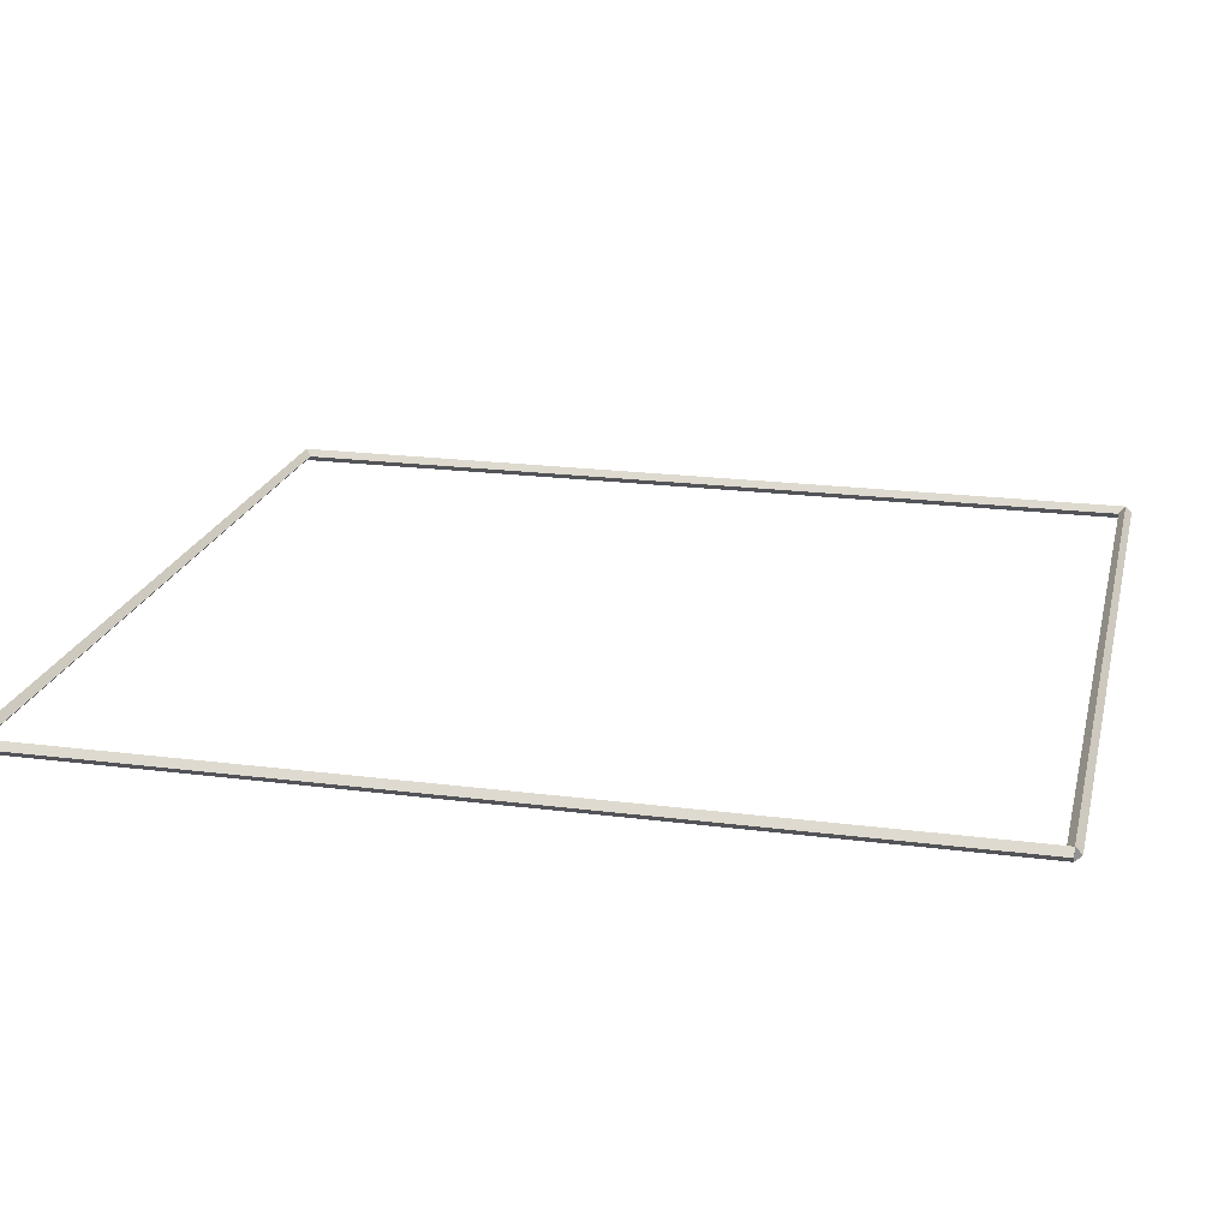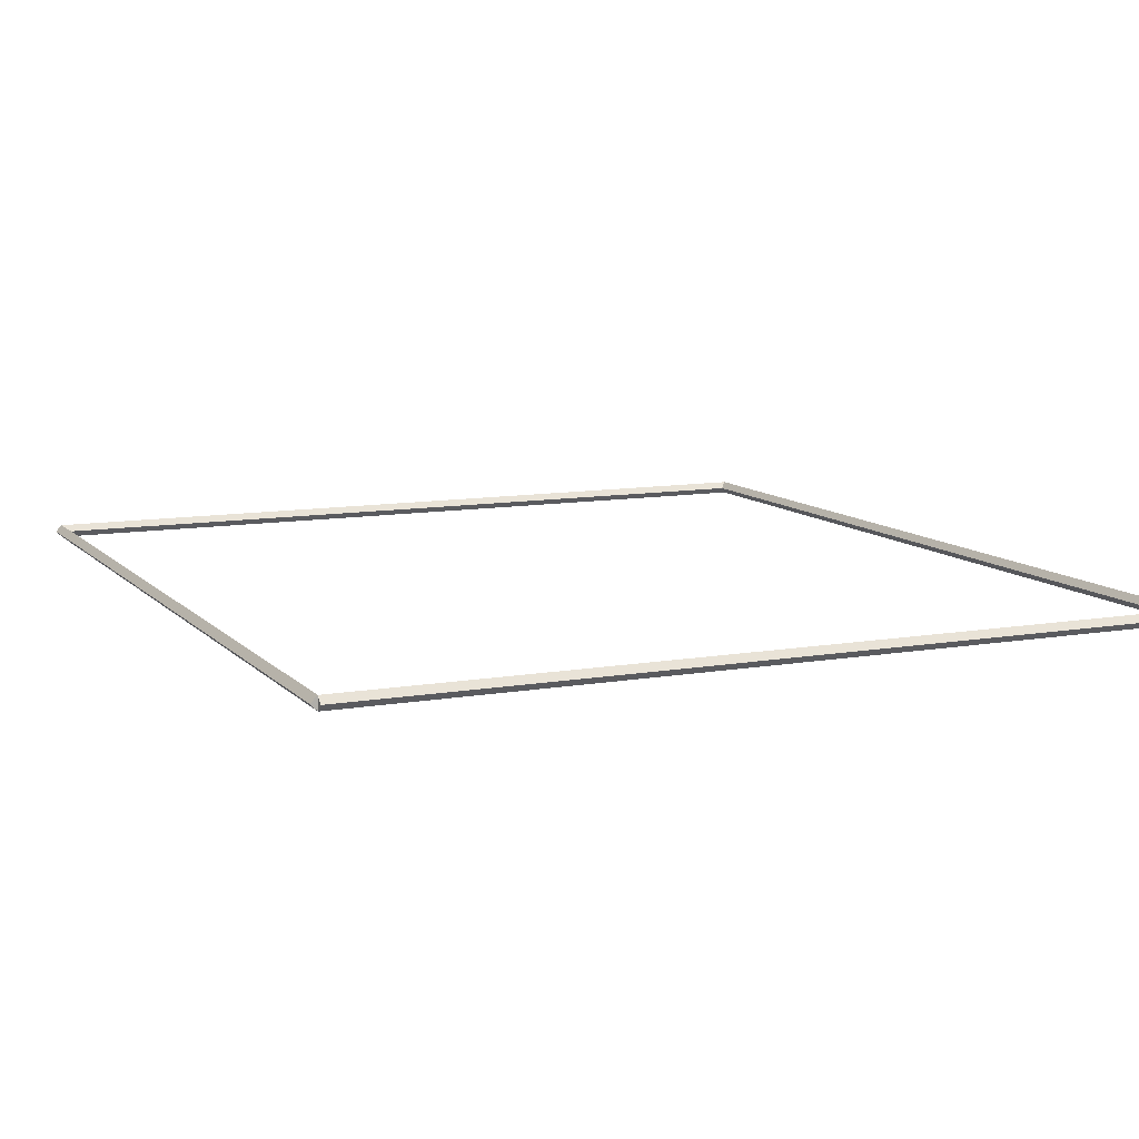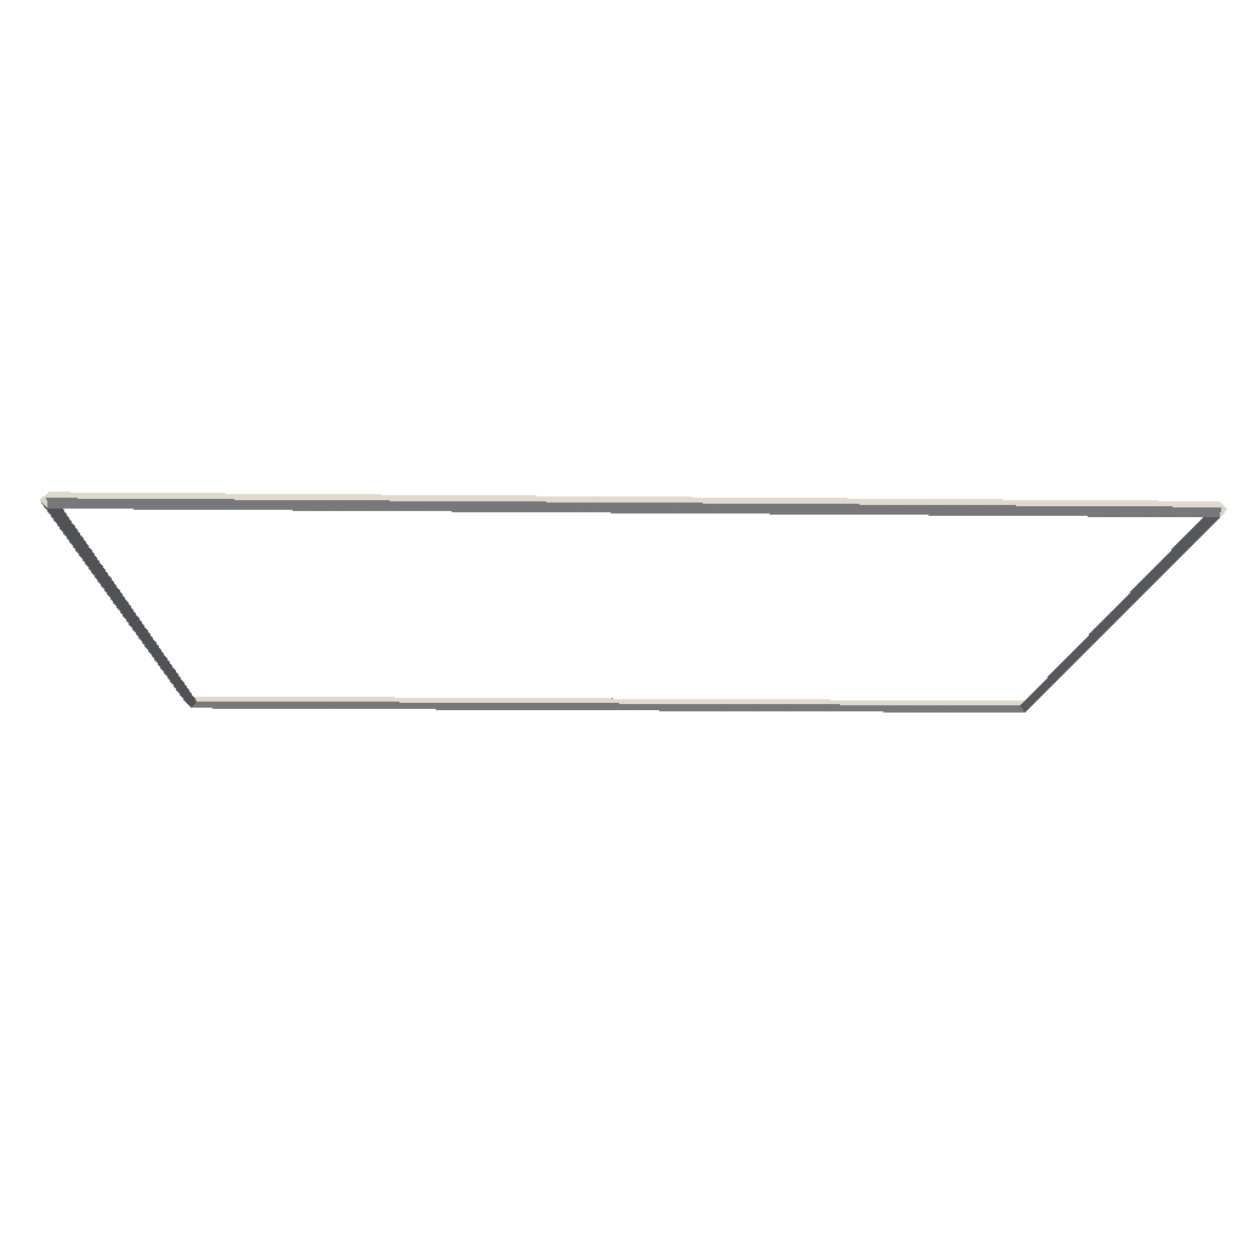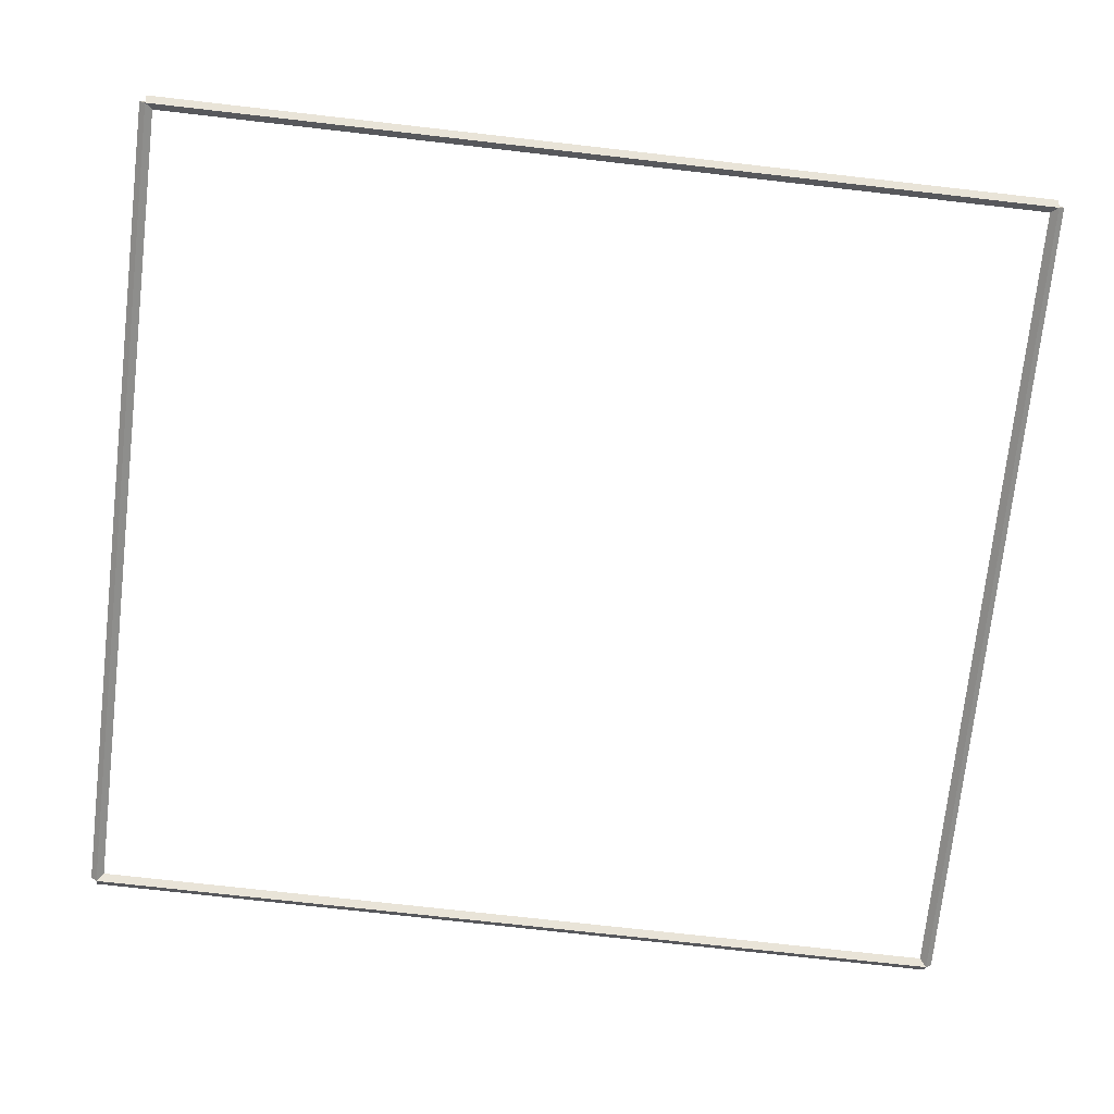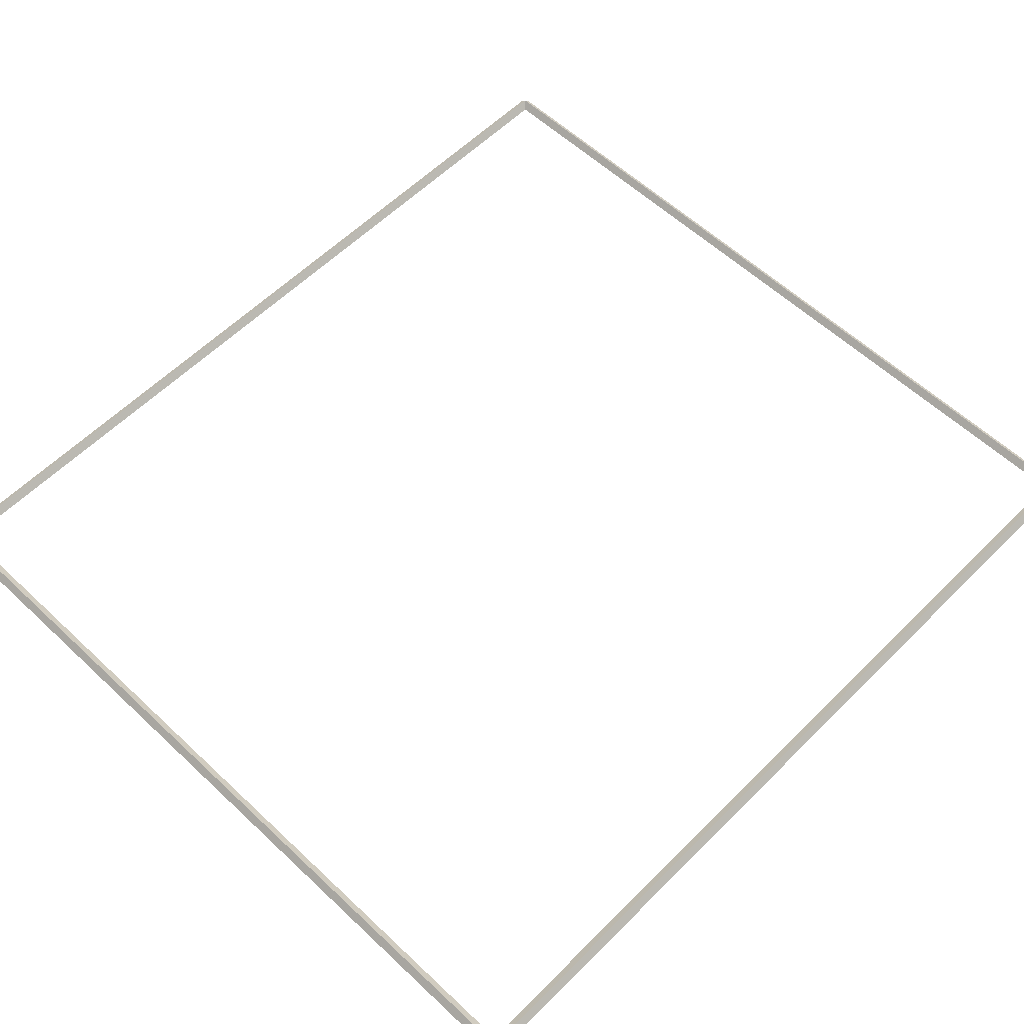
<metadata>
{"format":"obj","ext":"obj","renderer":"f3d","projection":"perspective","resolution":1024,"background":"white","views":[{"elev":20.8,"azim":-76.9,"up":"+Z"},{"elev":10.2,"azim":155.8,"up":"+Z"},{"elev":-12.5,"azim":-91.7,"up":"+Z"},{"elev":-73.4,"azim":-96.5,"up":"+Z"},{"elev":58.1,"azim":-135.8,"up":"+Z"}]}
</metadata>
<code>
g base_node_22_23
v 12.7 29.12 -29.02
v 12.7 29.02 -28.92
v 12.7 28.92 -29.02
v 12.7 29.02 -29.12
v 0 29.12 -29.02
v 0 29.02 -28.92
v 0 28.92 -29.02
v 0 29.02 -29.12
f 1 2 3 4
f 6 2 1 5
f 5 1 4 8
f 6 5 8 7
f 8 4 3 7
f 7 3 2 6
g base_node_22_23
v 12.8 42.82 -29.02
v 12.7 42.82 -29.12
v 12.6 42.82 -29.02
v 12.7 42.82 -28.92
v 12.8 29.02 -29.02
v 12.7 29.02 -29.12
v 12.6 29.02 -29.02
v 12.7 29.02 -28.92
f 9 10 11 12
f 14 10 9 13
f 13 9 12 16
f 14 13 16 15
f 16 12 11 15
f 15 11 10 14
g base_node_22_23
v 0 42.92 -29.02
v 0 42.82 -29.12
v 0 42.72 -29.02
v 0 42.82 -28.92
v 12.7 42.92 -29.02
v 12.7 42.82 -29.12
v 12.7 42.72 -29.02
v 12.7 42.82 -28.92
f 17 18 19 20
f 22 18 17 21
f 21 17 20 24
f 22 21 24 23
f 24 20 19 23
f 23 19 18 22
g base_node_22_23
v 0.1 29.02 -29.02
v -1.034e-14 29.02 -28.92
v -0.1 29.02 -29.02
v 3.107e-14 29.02 -29.12
v 0.1 42.82 -29.02
v -1.034e-14 42.82 -28.92
v -0.1 42.82 -29.02
v 3.107e-14 42.82 -29.12
f 25 26 27 28
f 30 26 25 29
f 29 25 28 32
f 30 29 32 31
f 32 28 27 31
f 31 27 26 30

</code>
